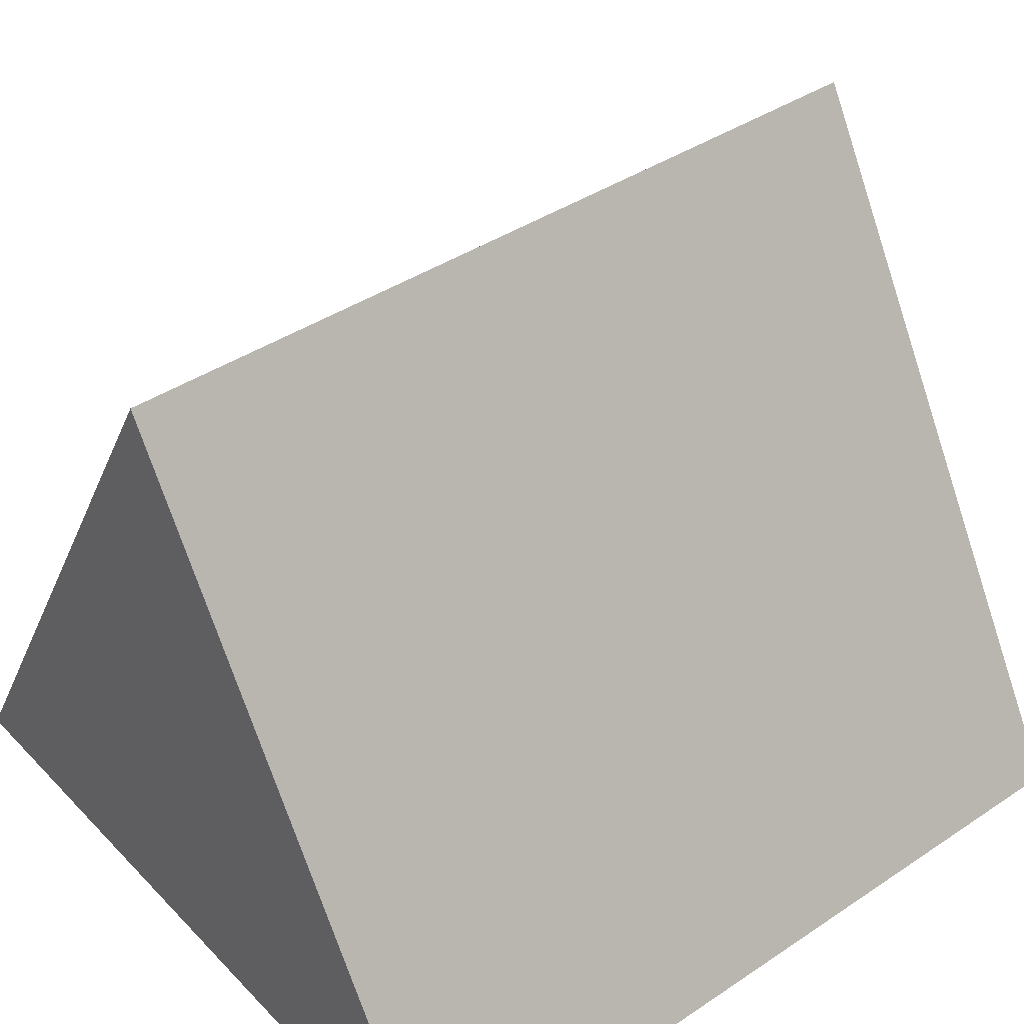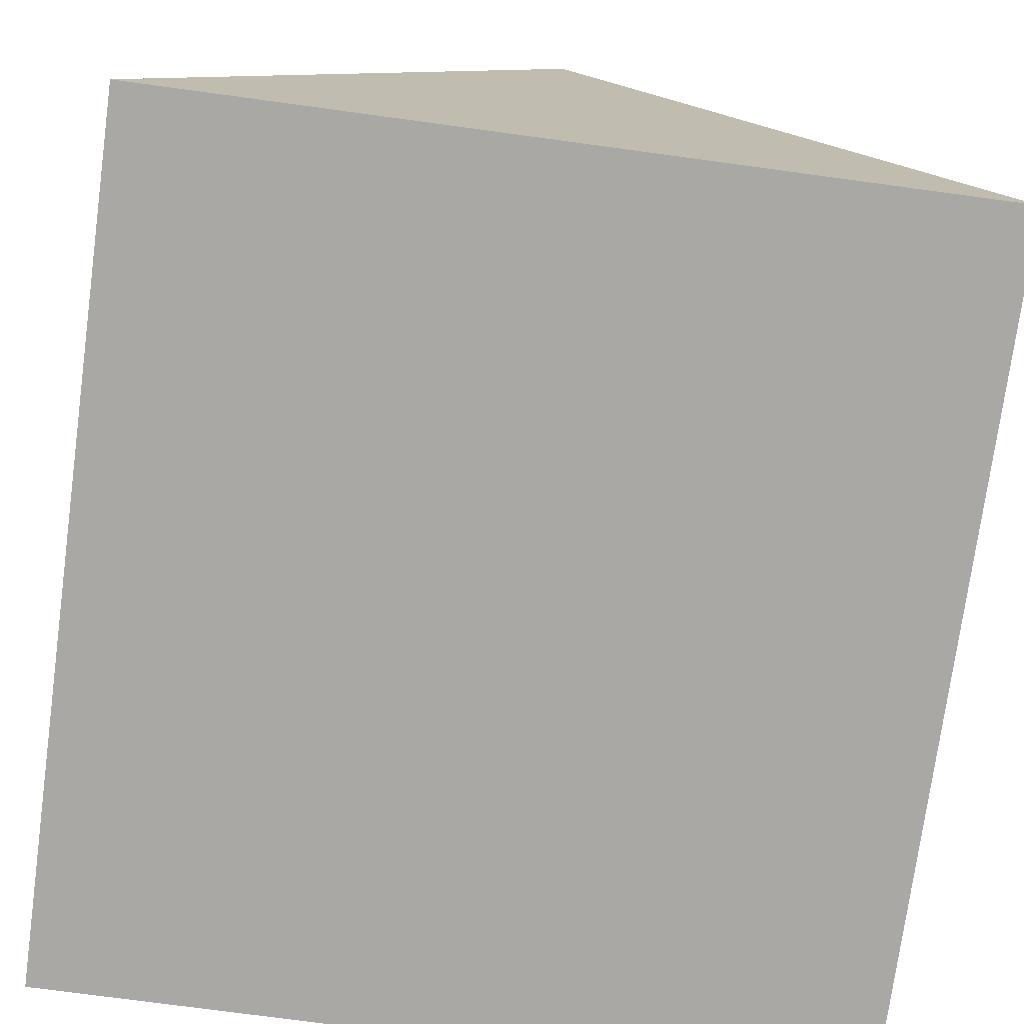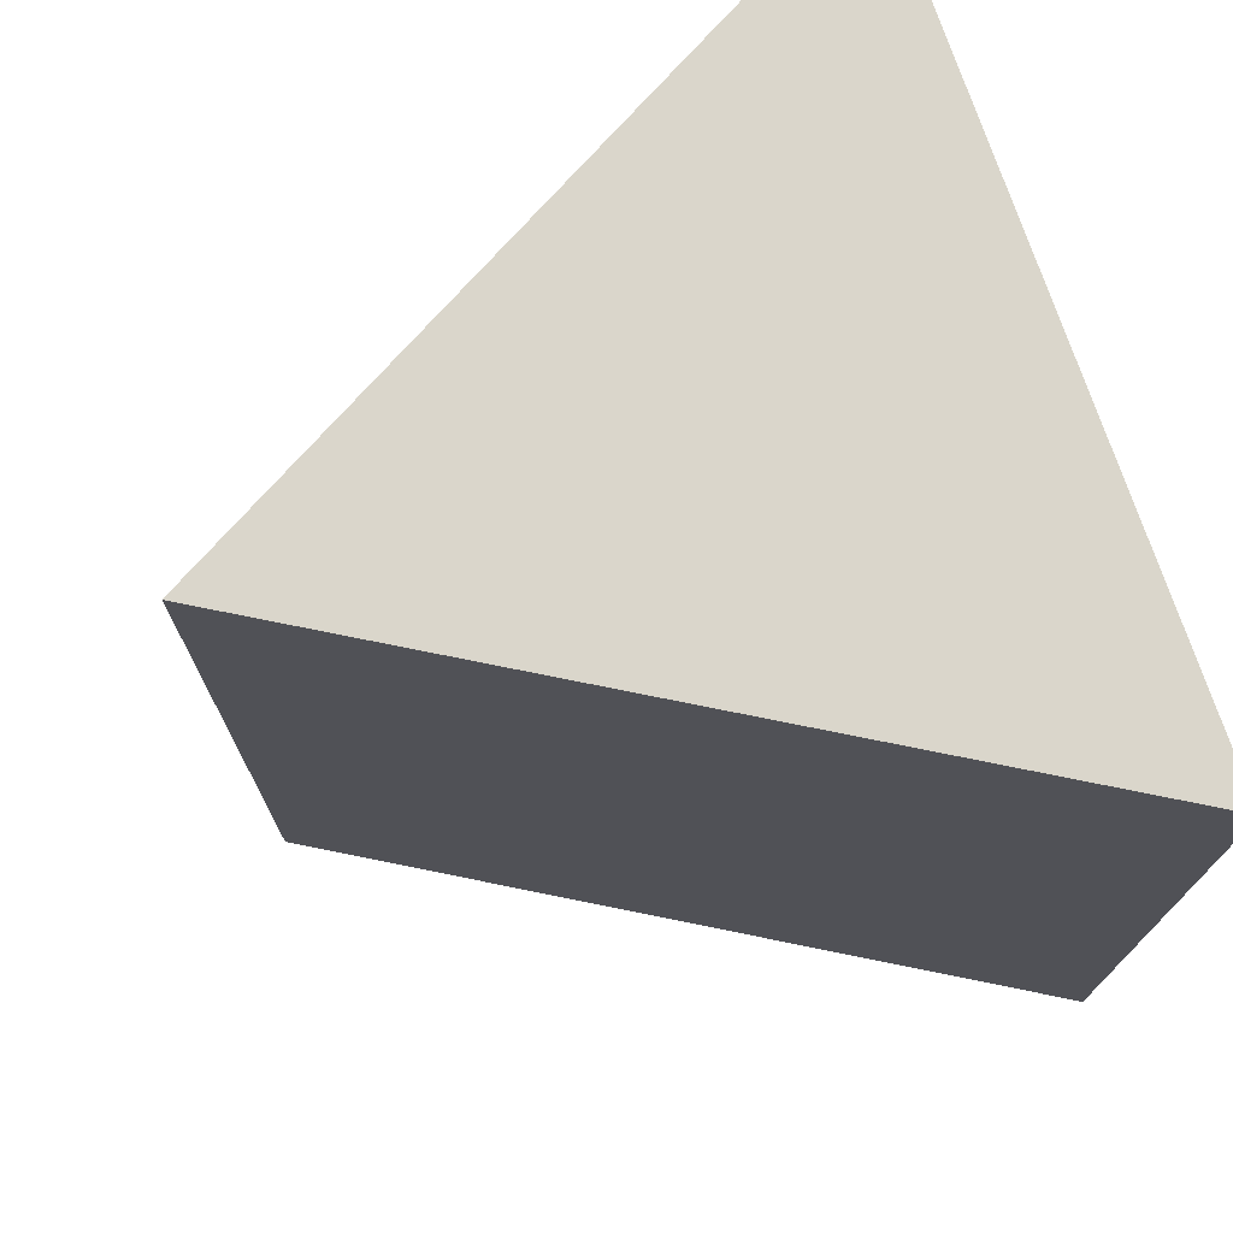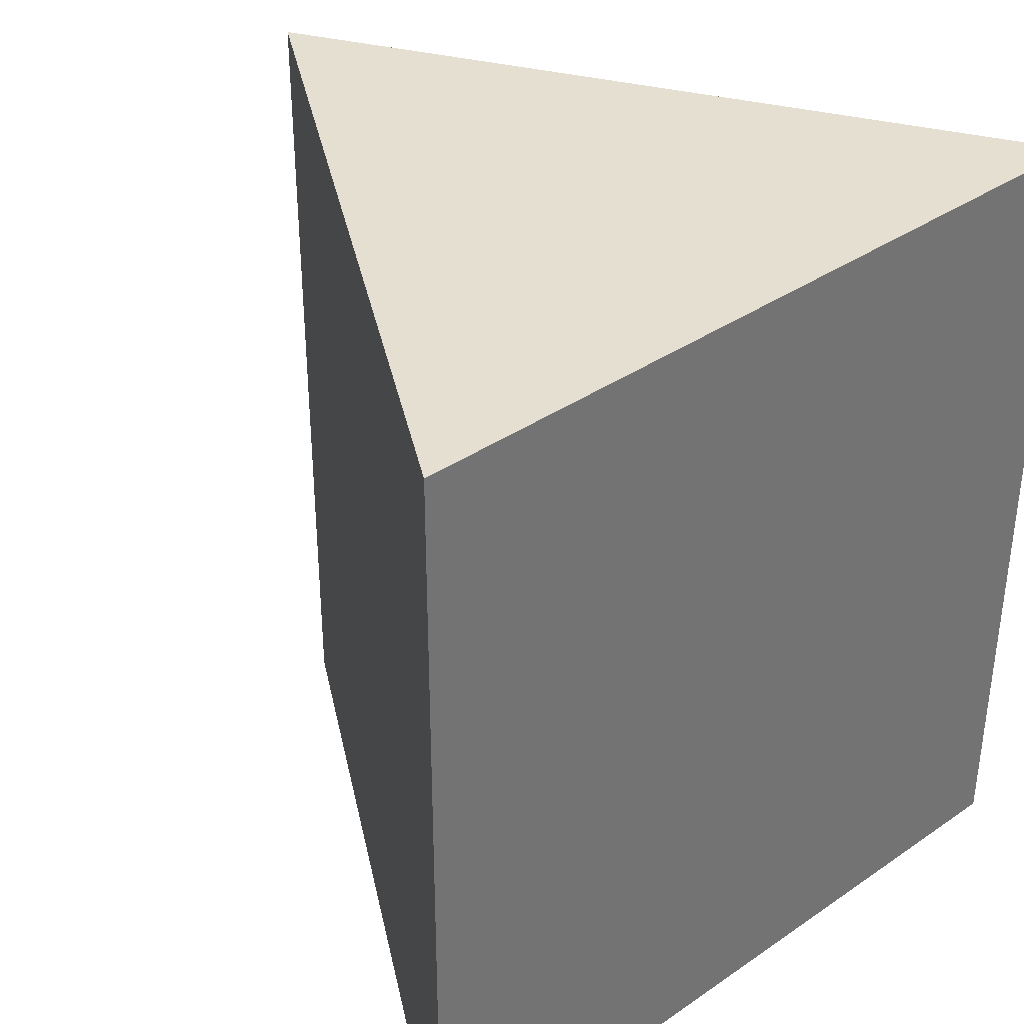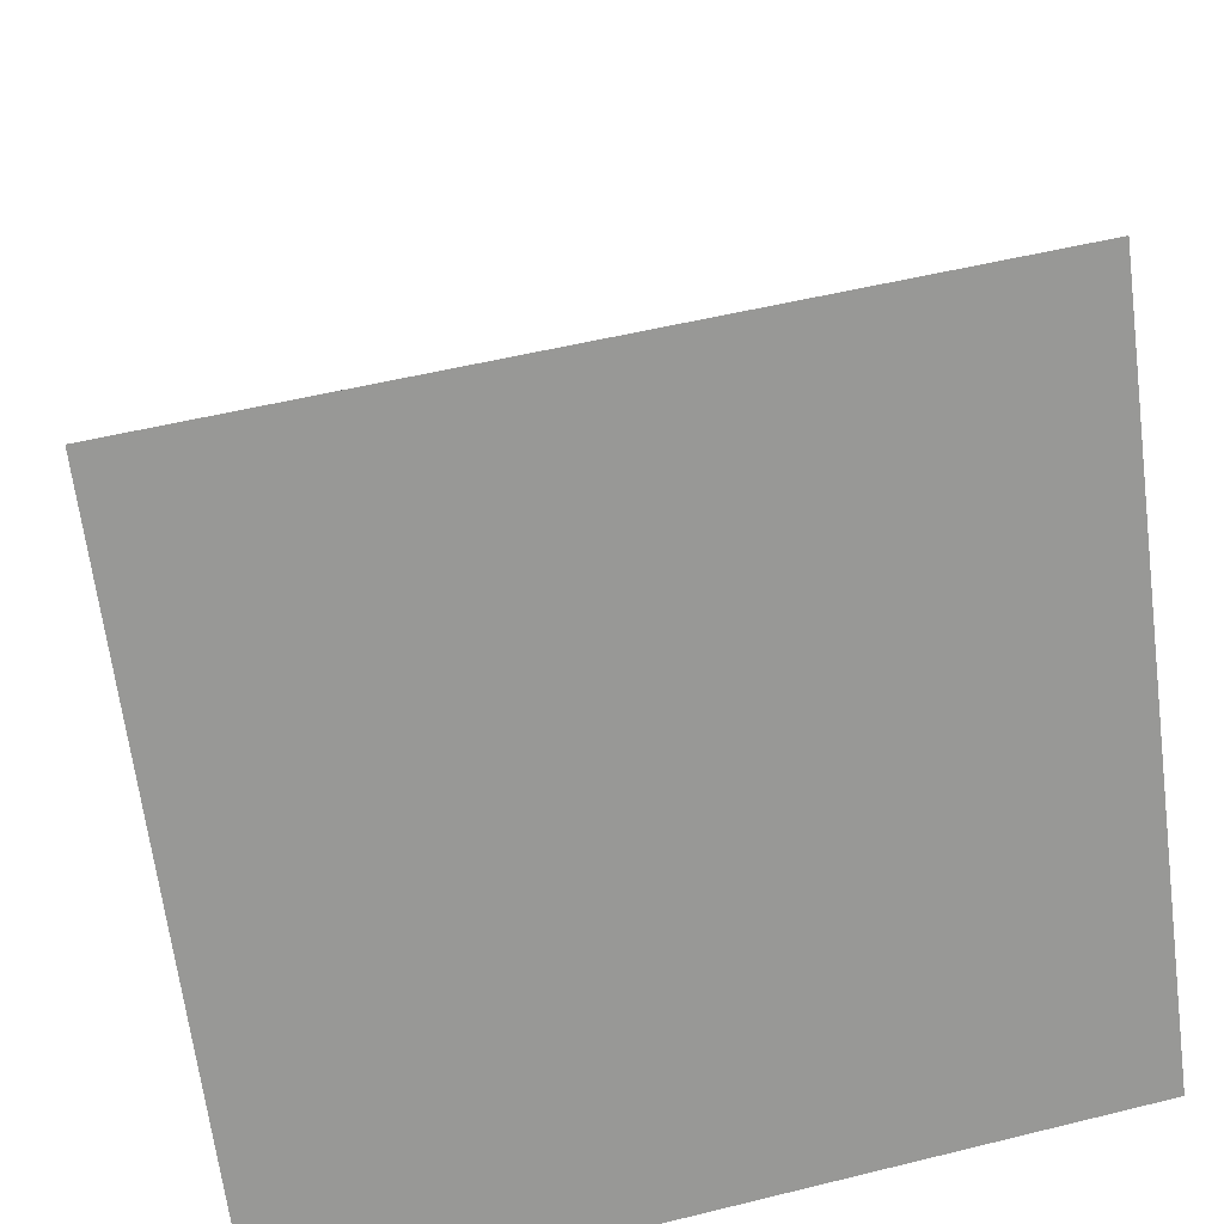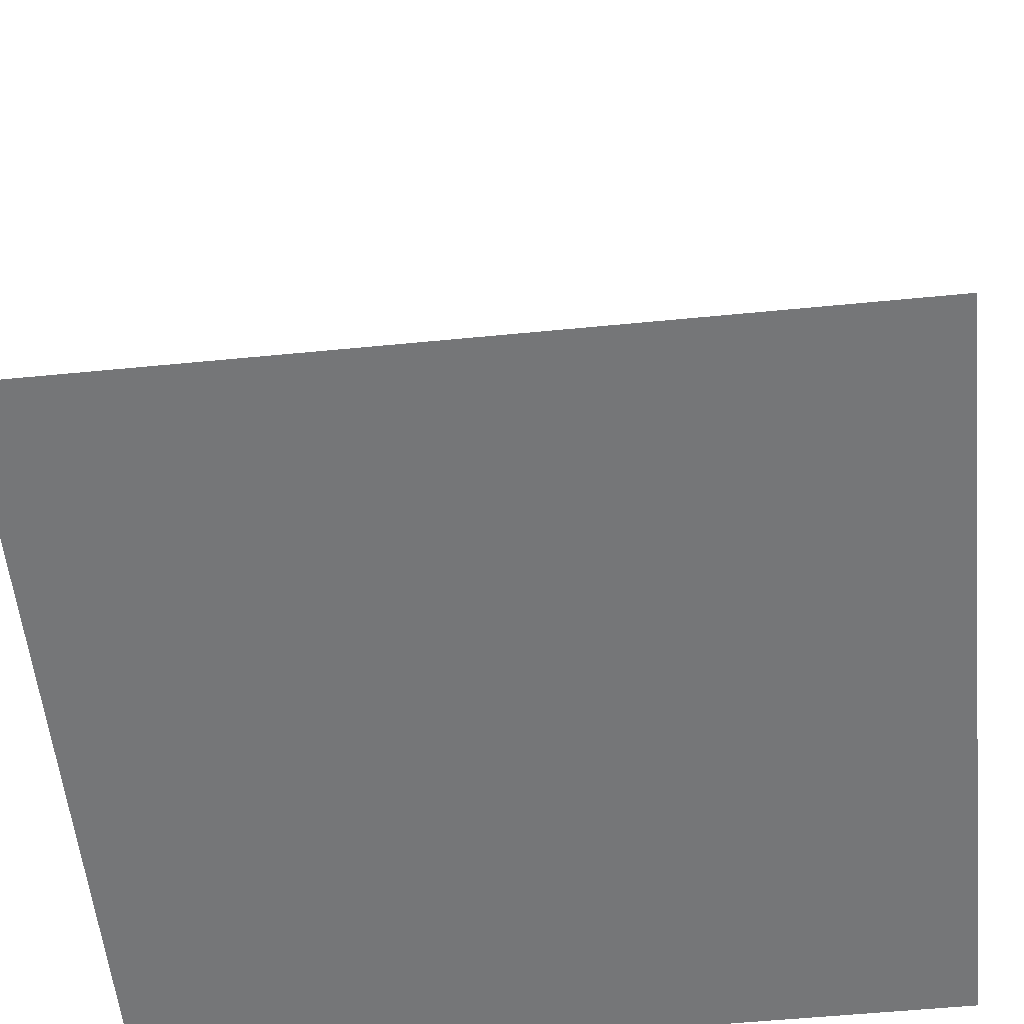
<metadata>
{"format":"obj","ext":"obj","renderer":"f3d","projection":"perspective","resolution":1024,"background":"white","views":[{"elev":40.7,"azim":50.8,"up":"+Z"},{"elev":-75.0,"azim":172.3,"up":"+Z"},{"elev":73.8,"azim":71.5,"up":"+Y"},{"elev":36.6,"azim":138.3,"up":"+Y"},{"elev":52.5,"azim":75.1,"up":"+Z"},{"elev":-56.8,"azim":-84.2,"up":"+Z"}]}
</metadata>
<code>
g
v 4.597 -0.0003996 -2.654
v 0 -0.0003996 5.309
v -4.597 -0.0003996 -2.654
v 0 9.696 5.309
v -4.597 9.696 -2.654
v 4.597 9.696 -2.654
f 1 2 3
f 3 2 4 5
f 2 1 6 4
f 1 3 5 6
f 6 5 4

</code>
